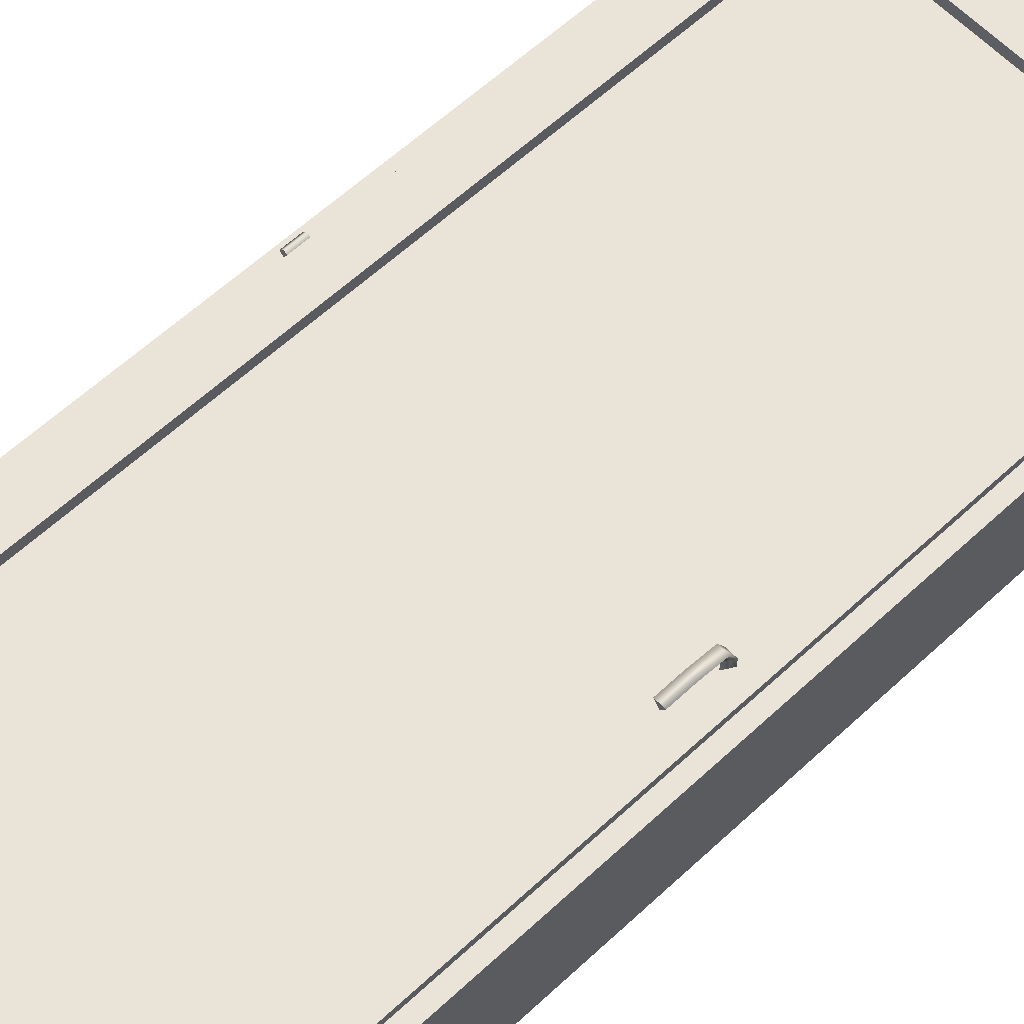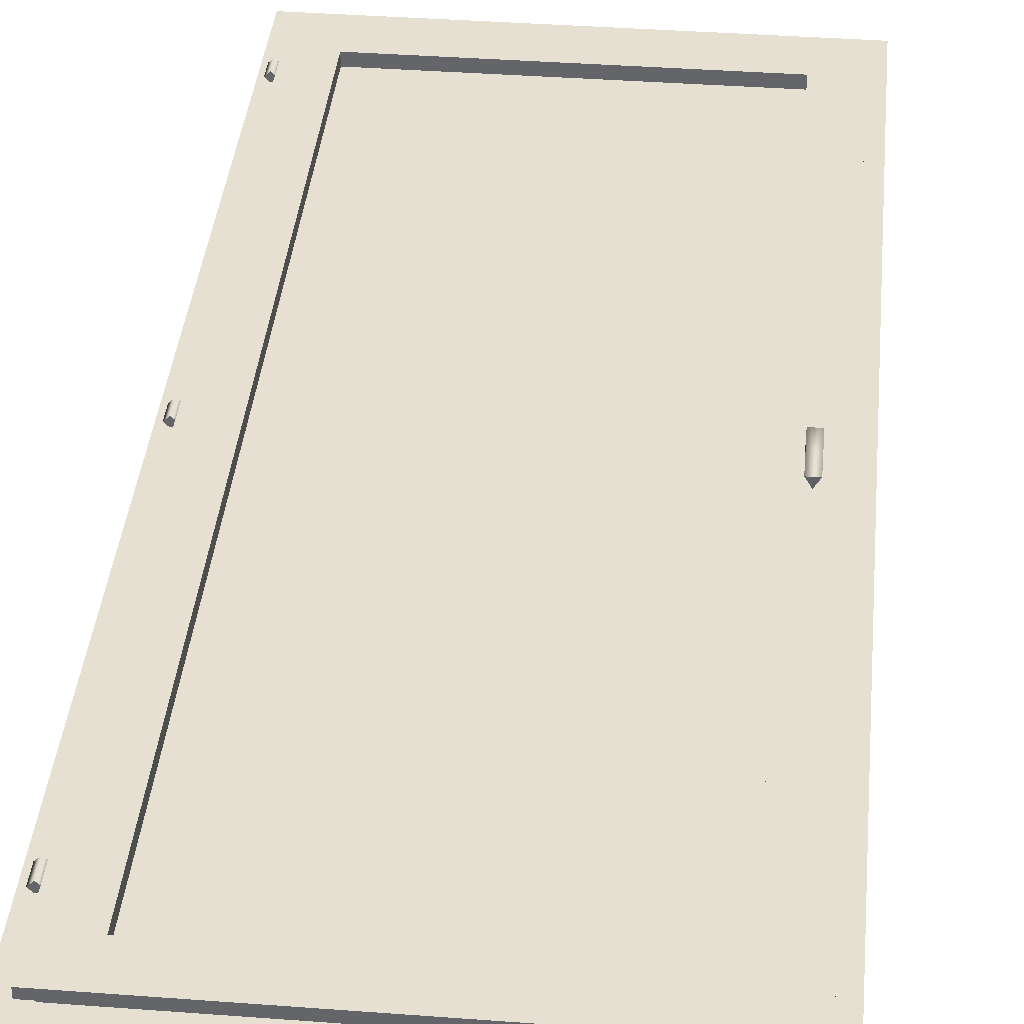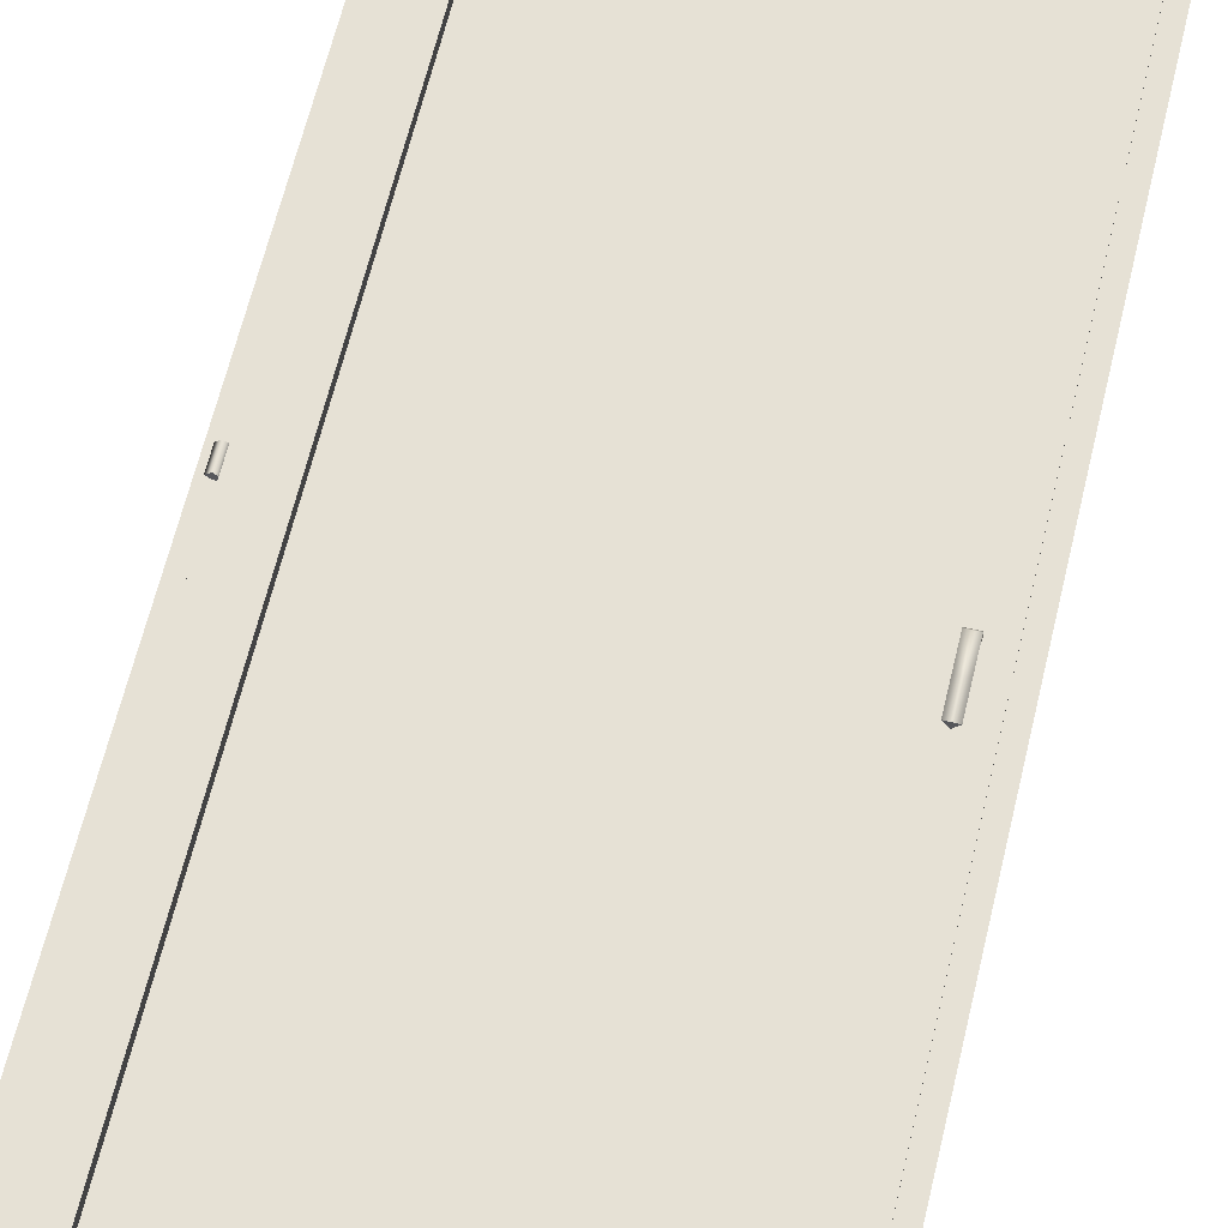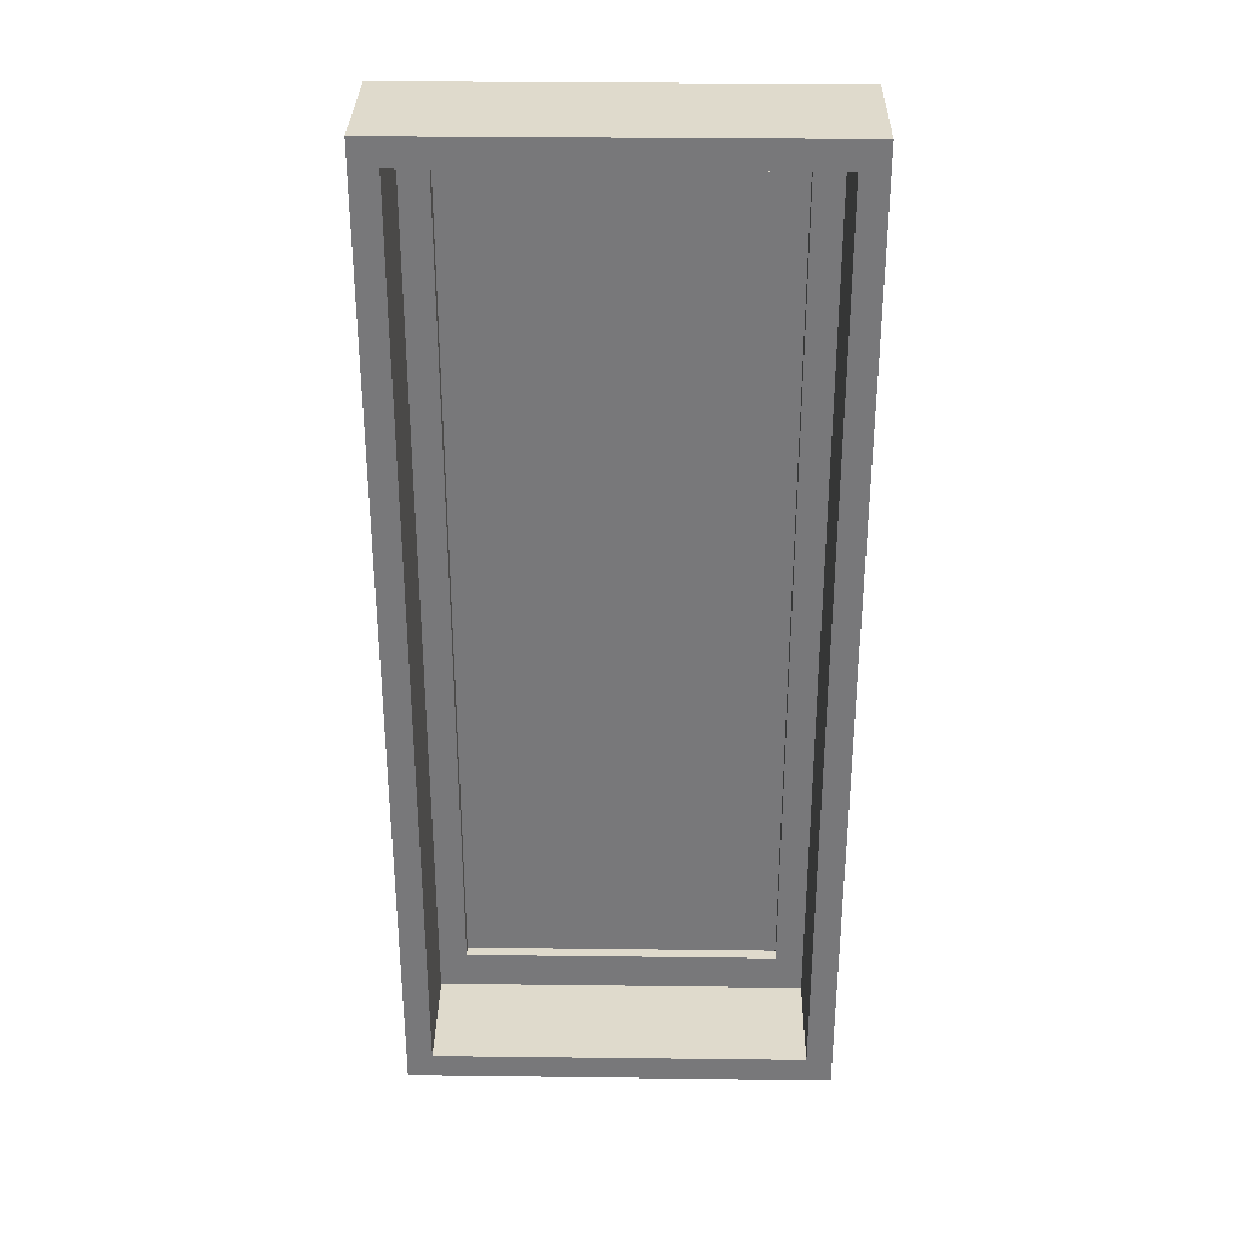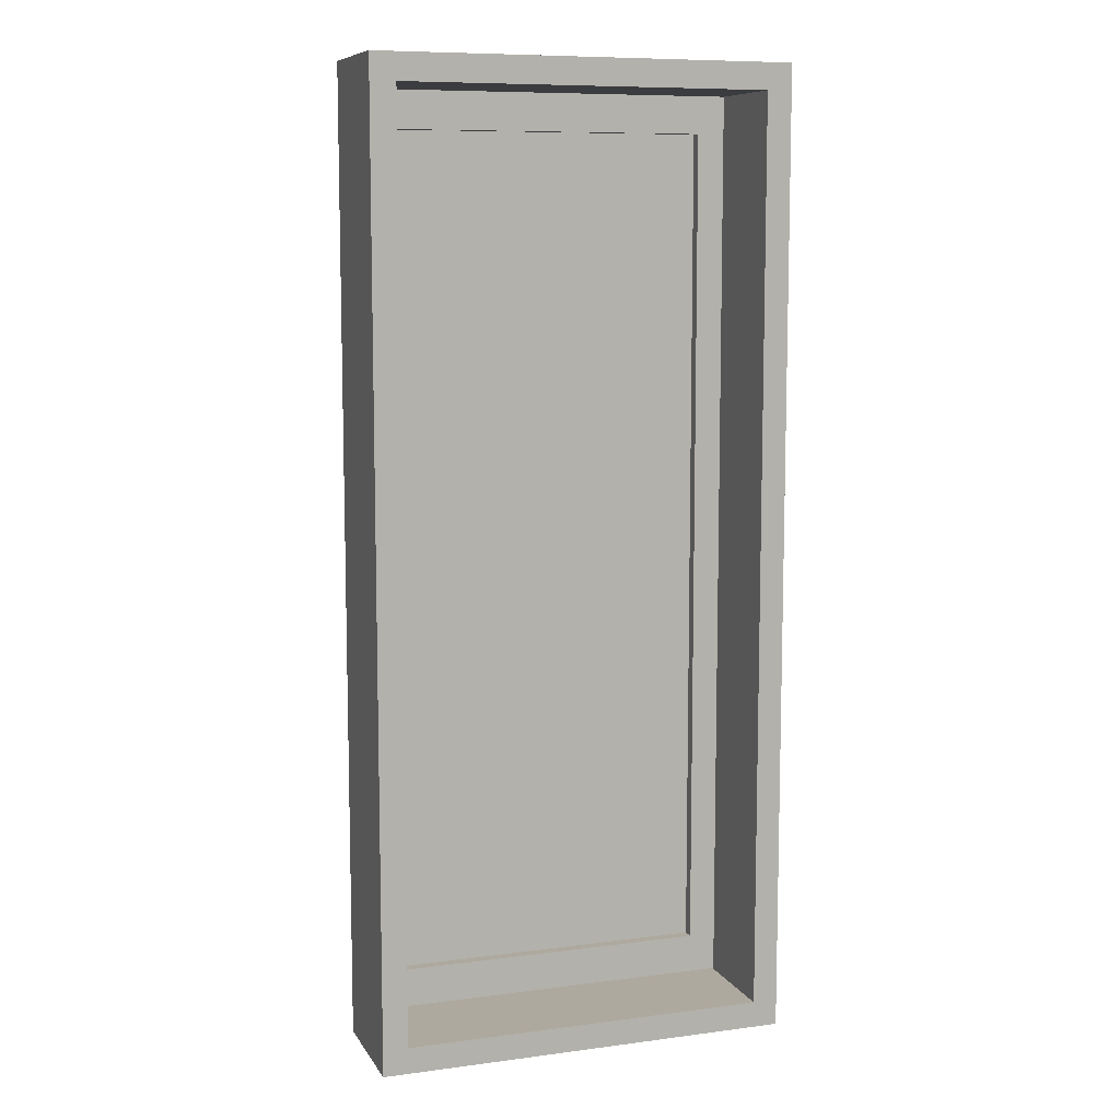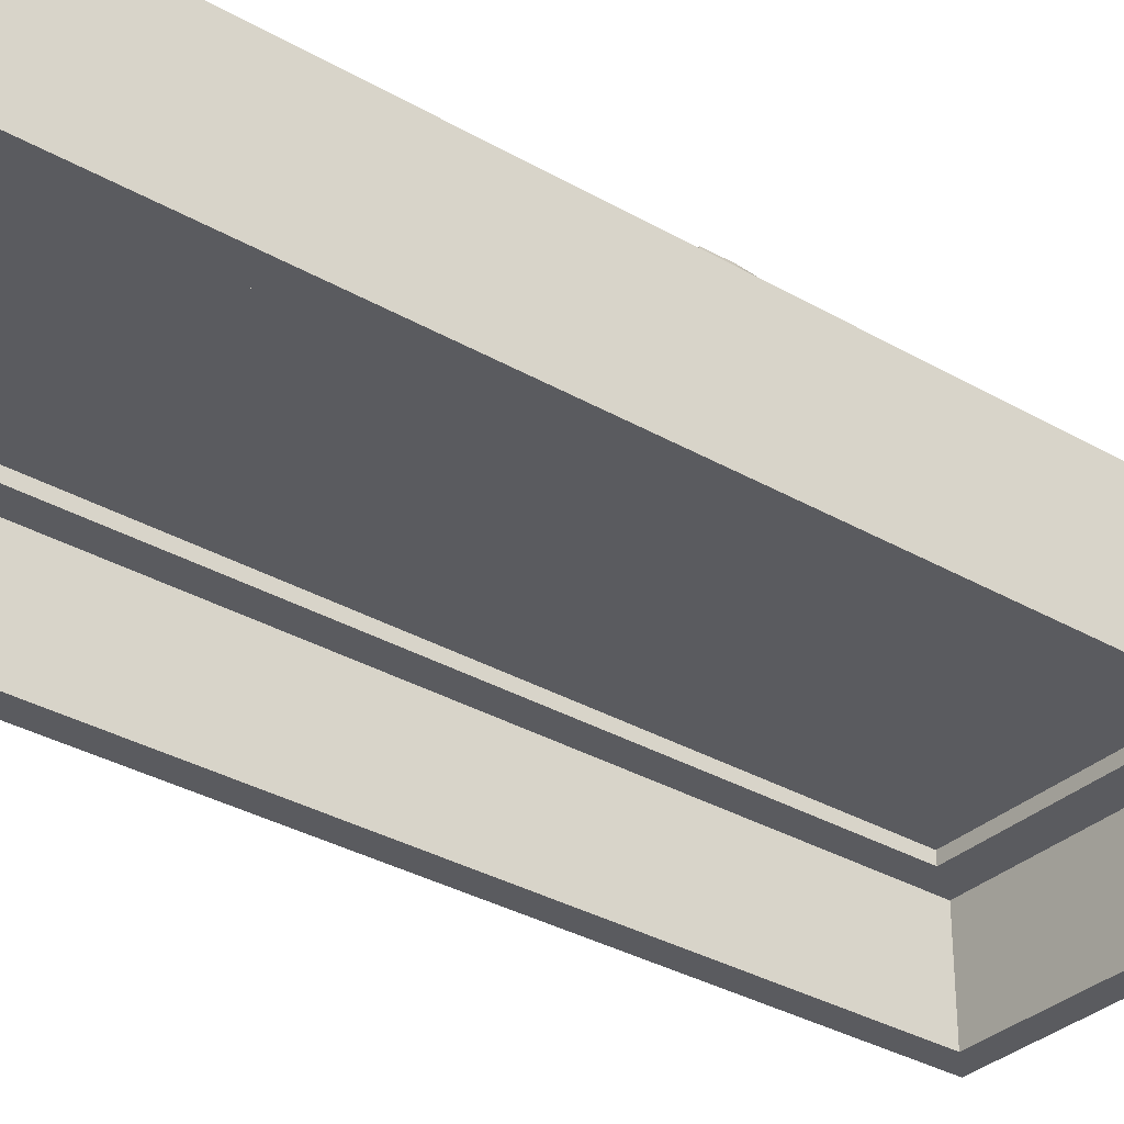
<metadata>
{"format":"obj","ext":"obj","renderer":"f3d","projection":"perspective","resolution":1024,"background":"white","views":[{"elev":61.0,"azim":46.6,"up":"+Z"},{"elev":37.8,"azim":5.5,"up":"+Z"},{"elev":64.6,"azim":13.6,"up":"+Z"},{"elev":32.4,"azim":-179.0,"up":"+Y"},{"elev":9.0,"azim":160.8,"up":"+Y"},{"elev":-32.9,"azim":51.3,"up":"+Z"}]}
</metadata>
<code>
g sweethome3d_window_pane
v -0.345 0.244 -0.0125
v 0.345 0.244 -0.0125
v 0.345 0.244 -0.0225
v -0.345 0.244 -0.0225
v -0.345 2.084 -0.0125
v 0.345 2.084 -0.0125
v 0.345 2.084 -0.0225
v -0.345 2.084 -0.0225
v 0 1.164 -0.0125
v 0.345 1.164 -0.0175
v 0 1.164 -0.0225
v -0.345 1.164 -0.0175
v 0 0.244 -0.0175
v 0 2.084 -0.0175
f 2 1 13
f 3 2 13
f 4 3 13
f 1 4 13
f 2 3 10
f 3 7 10
f 7 6 10
f 6 2 10
f 1 2 9
f 2 6 9
f 6 5 9
f 5 1 9
f 4 1 12
f 1 5 12
f 5 8 12
f 8 4 12
f 5 6 14
f 6 7 14
f 7 8 14
f 8 5 14
f 3 4 11
f 4 8 11
f 8 7 11
f 7 3 11
g Gond
v -0.4331 2.014 0.0025
v -0.4231 2.014 0.0025
v -0.4331 2.014 -0.0075
v -0.4431 2.014 0.0025
v -0.4331 2.014 0.0125
v -0.4231 2.054 0.0025
v -0.4331 2.054 -0.0075
v -0.4431 2.054 0.0025
v -0.4331 2.054 0.0125
v -0.4331 2.054 0.0025
f 17 16 15
f 18 17 15
f 19 18 15
f 16 19 15
f 20 16 17
f 21 17 18
f 22 18 19
f 23 19 16
f 20 17 21
f 21 18 22
f 22 19 23
f 23 16 20
f 24 20 21
f 24 21 22
f 24 22 23
f 24 23 20
g Gond_1
v -0.433 1.168 0.0025
v -0.423 1.168 0.0025
v -0.433 1.168 -0.0075
v -0.443 1.168 0.0025
v -0.433 1.168 0.0125
v -0.423 1.208 0.0025
v -0.433 1.208 -0.0075
v -0.443 1.208 0.0025
v -0.433 1.208 0.0125
v -0.433 1.208 0.0025
f 27 26 25
f 28 27 25
f 29 28 25
f 26 29 25
f 30 26 27
f 31 27 28
f 32 28 29
f 33 29 26
f 30 27 31
f 31 28 32
f 32 29 33
f 33 26 30
f 34 30 31
f 34 31 32
f 34 32 33
f 34 33 30
g Gond_2
v -0.433 0.322 0.0025
v -0.423 0.322 0.0025
v -0.433 0.322 -0.0075
v -0.443 0.322 0.0025
v -0.433 0.322 0.0125
v -0.423 0.362 0.0025
v -0.433 0.362 -0.0075
v -0.443 0.362 0.0025
v -0.433 0.362 0.0125
v -0.433 0.362 0.0025
f 37 36 35
f 38 37 35
f 39 38 35
f 36 39 35
f 40 36 37
f 41 37 38
f 42 38 39
f 43 39 36
f 40 37 41
f 41 38 42
f 42 39 43
f 43 36 40
f 44 40 41
f 44 41 42
f 44 42 43
f 44 43 40
g Poignee
v 0.3756 1.148 0.0098
v 0.3865 1.167 0.0076
v 0.3648 1.167 0.0076
v 0.3756 1.149 0.03126
v 0.3865 1.168 0.03324
v 0.3648 1.168 0.03324
v 0.3756 1.144 0.04598
v 0.3865 1.152 0.06301
v 0.3648 1.152 0.06301
v 0.3756 1.096 0.0499
v 0.3865 1.097 0.06865
v 0.3648 1.097 0.06865
v 0.3756 1.046 0.04884
v 0.3865 1.045 0.06758
v 0.3648 1.045 0.06758
v 0.3756 1.16 0.00833
v 0.3756 1.045 0.06133
f 45 46 48
f 46 49 48
f 46 47 49
f 47 50 49
f 47 45 50
f 45 48 50
f 48 49 51
f 49 52 51
f 49 50 52
f 50 53 52
f 50 48 53
f 48 51 53
f 51 52 54
f 52 55 54
f 52 53 55
f 53 56 55
f 53 51 56
f 51 54 56
f 54 55 57
f 55 58 57
f 55 56 58
f 56 59 58
f 56 54 59
f 54 57 59
f 46 45 60
f 47 46 60
f 45 47 60
f 57 58 61
f 58 59 61
f 59 57 61
g Fenetre
v -0.425 0.164 0.0125
v 0.425 0.164 0.0125
v 0.425 0.164 -0.0475
v -0.425 0.164 -0.0475
v -0.425 2.164 0.0125
v 0.425 2.164 0.0125
v 0.425 2.164 -0.0475
v -0.425 2.164 -0.0475
v 0.425 1.164 -0.0175
v -0.425 1.164 -0.0175
v 0 0.164 -0.0175
v 0 2.164 -0.0175
v 0.204 0.249 0.0125
v -0.204 0.249 0.0125
v 0.34 0.364 0.0125
v 0.34 0.615 0.0125
v 0.34 1.964 0.0125
v 0.34 2.079 0.0125
v -0.34 0.364 0.0125
v -0.34 0.615 0.0125
v 0.34 0.249 -0.0475
v 0.204 0.249 -0.0475
v -0.34 0.364 -0.0475
v -0.34 0.615 -0.0475
v 0.34 1.964 -0.0475
v 0.34 2.079 -0.0475
v 0.34 0.364 -0.0475
v 0.34 0.615 -0.0475
v 0.34 0.249 0.0125
v -0.34 0.249 0.0125
v 0.34 1.713 0.0125
v -0.34 1.964 0.0125
v -0.34 2.079 0.0125
v -0.34 1.713 0.0125
v -0.204 0.249 -0.0475
v -0.34 1.964 -0.0475
v -0.34 1.713 -0.0475
v -0.34 2.079 -0.0475
v 0.34 1.713 -0.0475
v 0.204 2.079 0.0125
v -0.204 2.079 0.0125
v -0.34 0.249 -0.0475
v 0.204 2.079 -0.0475
v -0.204 2.079 -0.0475
v 0.34 2.05 -0.0475
v 0.34 0.2777 -0.0475
v -0.34 2.05 -0.0475
v 0.34 0.2562 0.0125
v -0.34 0.2777 -0.0475
v -0.306 2.079 -0.0475
v 0.34 1.164 -0.0175
v -0.34 1.164 -0.0175
v 0 0.249 -0.0175
v 0 2.079 -0.0175
f 63 62 72
f 64 63 72
f 65 64 72
f 62 65 72
f 63 64 70
f 64 68 70
f 68 67 70
f 67 63 70
f 65 62 71
f 62 66 71
f 66 69 71
f 69 65 71
f 66 67 73
f 67 68 73
f 68 69 73
f 69 66 73
f 63 74 75
f 63 75 62
f 76 63 77
f 63 67 77
f 78 67 79
f 67 66 79
f 62 80 81
f 66 62 81
f 64 83 82
f 64 65 83
f 84 65 85
f 65 69 85
f 69 68 87
f 64 88 89
f 68 64 89
f 74 63 90
f 62 75 91
f 67 78 92
f 77 67 92
f 66 93 94
f 66 81 95
f 83 65 96
f 69 97 98
f 85 69 98
f 68 89 100
f 80 62 91
f 94 102 66
f 102 101 66
f 101 79 66
f 93 66 95
f 96 65 103
f 87 104 69
f 86 68 100
f 104 105 69
f 86 106 68
f 106 87 68
f 82 107 64
f 107 88 64
f 99 108 69
f 108 97 69
f 76 109 63
f 109 90 63
f 84 110 65
f 110 103 65
f 105 111 69
f 111 99 69
f 114 75 74
f 83 114 82
f 114 83 96
f 75 114 91
f 77 112 76
f 112 100 89
f 112 77 92
f 113 81 80
f 113 95 81
f 113 85 98
f 115 101 102
f 101 115 79
f 115 105 104
f 90 82 74
f 74 82 114
f 103 91 96
f 96 91 114
f 112 89 88
f 76 112 88
f 106 78 87
f 87 78 79
f 112 92 78
f 78 106 86
f 112 78 86
f 85 113 84
f 113 80 84
f 99 94 108
f 108 94 93
f 113 98 97
f 93 113 97
f 95 113 93
f 87 79 104
f 104 79 115
f 111 102 99
f 99 102 94
f 105 115 111
f 111 115 102
f 109 107 90
f 90 107 82
f 107 109 76
f 107 76 88
f 100 112 86
f 80 110 84
f 110 80 103
f 103 80 91
f 108 93 97
g Tour_Fenetre
v 0.4 1.161 -0.108
v -0.4 1.161 -0.108
v 0 0.162 -0.108
v 0 2.16 -0.108
v 0.2103 0.162 -0.00519
v -0.2103 0.162 -0.00519
v 0.4 0.162 -0.00519
v -0.3421 0.162 -0.2752
v 0.3421 0.162 -0.2752
v -0.4 0.162 -0.00519
v 0.4 0.2323 -0.00519
v 0.4 0.3066 -0.2752
v 0.4 2.015 -0.2752
v 0.4 1.686 -0.00519
v 0.4 2.09 -0.00519
v 0.4 0.6357 -0.00519
v -0.4 0.2323 -0.00519
v -0.4 0.6357 -0.00519
v -0.4 1.686 -0.00519
v -0.4 2.16 -0.00519
v -0.4 2.09 -0.00519
v -0.4 2.015 -0.2752
v -0.4 0.3066 -0.2752
v -0.2103 2.16 -0.00519
v 0.2103 2.16 -0.00519
v 0.4 2.16 -0.00519
v 0.3421 2.16 -0.2752
v -0.3421 2.16 -0.2752
v 0.382 0.162 -0.2752
v 0.4 0.162 -0.2752
v -0.4 0.162 -0.2752
v 0.4 0.1687 -0.2752
v 0.4 0.2323 -0.2752
v 0.4 2.153 -0.2752
v 0.4 2.09 -0.2752
v -0.4 0.1687 -0.2752
v -0.4 0.2323 -0.2752
v -0.4 2.16 -0.2752
v -0.4 2.153 -0.2752
v -0.4 2.09 -0.2752
v 0.4 2.16 -0.2752
v -0.382 2.16 -0.2752
v -0.455 0.1046 -0.00519
v 0.455 0.1046 -0.00519
v 0.455 0.1046 -0.2752
v -0.455 0.1046 -0.2752
v -0.455 2.217 -0.00519
v 0.455 2.217 -0.00519
v 0.455 2.217 -0.2752
v -0.455 2.217 -0.2752
v 0.455 1.161 -0.1402
v -0.455 1.161 -0.1402
v 0 0.1046 -0.1402
v 0 2.217 -0.1402
f 118 121 120
f 118 124 123
f 121 118 125
f 116 128 127
f 116 129 130
f 116 131 129
f 117 134 133
f 117 138 137
f 119 140 139
f 140 119 141
f 119 143 142
f 144 120 145
f 145 120 122
f 124 118 144
f 144 118 120
f 146 125 123
f 123 125 118
f 145 122 147
f 147 122 126
f 147 126 148
f 126 116 148
f 131 116 126
f 130 149 150
f 116 130 150
f 151 132 146
f 146 132 125
f 117 133 132
f 132 151 152
f 117 132 152
f 153 135 154
f 154 135 136
f 117 137 155
f 136 117 155
f 134 117 136
f 156 141 142
f 142 141 119
f 157 139 153
f 153 139 135
f 143 119 157
f 157 119 139
f 116 127 148
f 128 116 150
f 149 130 156
f 156 130 141
f 138 117 152
f 154 136 155
f 159 158 168
f 160 159 168
f 161 160 168
f 158 161 168
f 159 160 166
f 160 164 166
f 164 163 166
f 163 159 166
f 161 158 167
f 158 162 167
f 162 165 167
f 165 161 167
f 162 163 169
f 163 164 169
f 164 165 169
f 165 162 169
f 159 120 121
f 159 121 158
f 163 130 129
f 159 163 129
f 162 136 135
f 163 162 135
f 158 133 134
f 158 134 162
f 161 123 124
f 161 124 160
f 165 137 138
f 165 138 161
f 164 142 143
f 164 143 165
f 160 127 128
f 160 128 164
f 120 159 122
f 158 121 125
f 159 129 131
f 163 139 140
f 163 135 139
f 158 132 133
f 136 162 134
f 123 161 146
f 160 144 145
f 160 124 144
f 165 155 137
f 152 161 138
f 164 150 149
f 165 153 154
f 160 148 127
f 150 164 128
f 159 126 122
f 132 158 125
f 126 159 131
f 163 140 141
f 146 161 151
f 160 145 147
f 142 164 156
f 164 149 156
f 143 157 165
f 157 153 165
f 155 165 154
f 130 163 141
f 161 152 151
f 148 160 147

</code>
